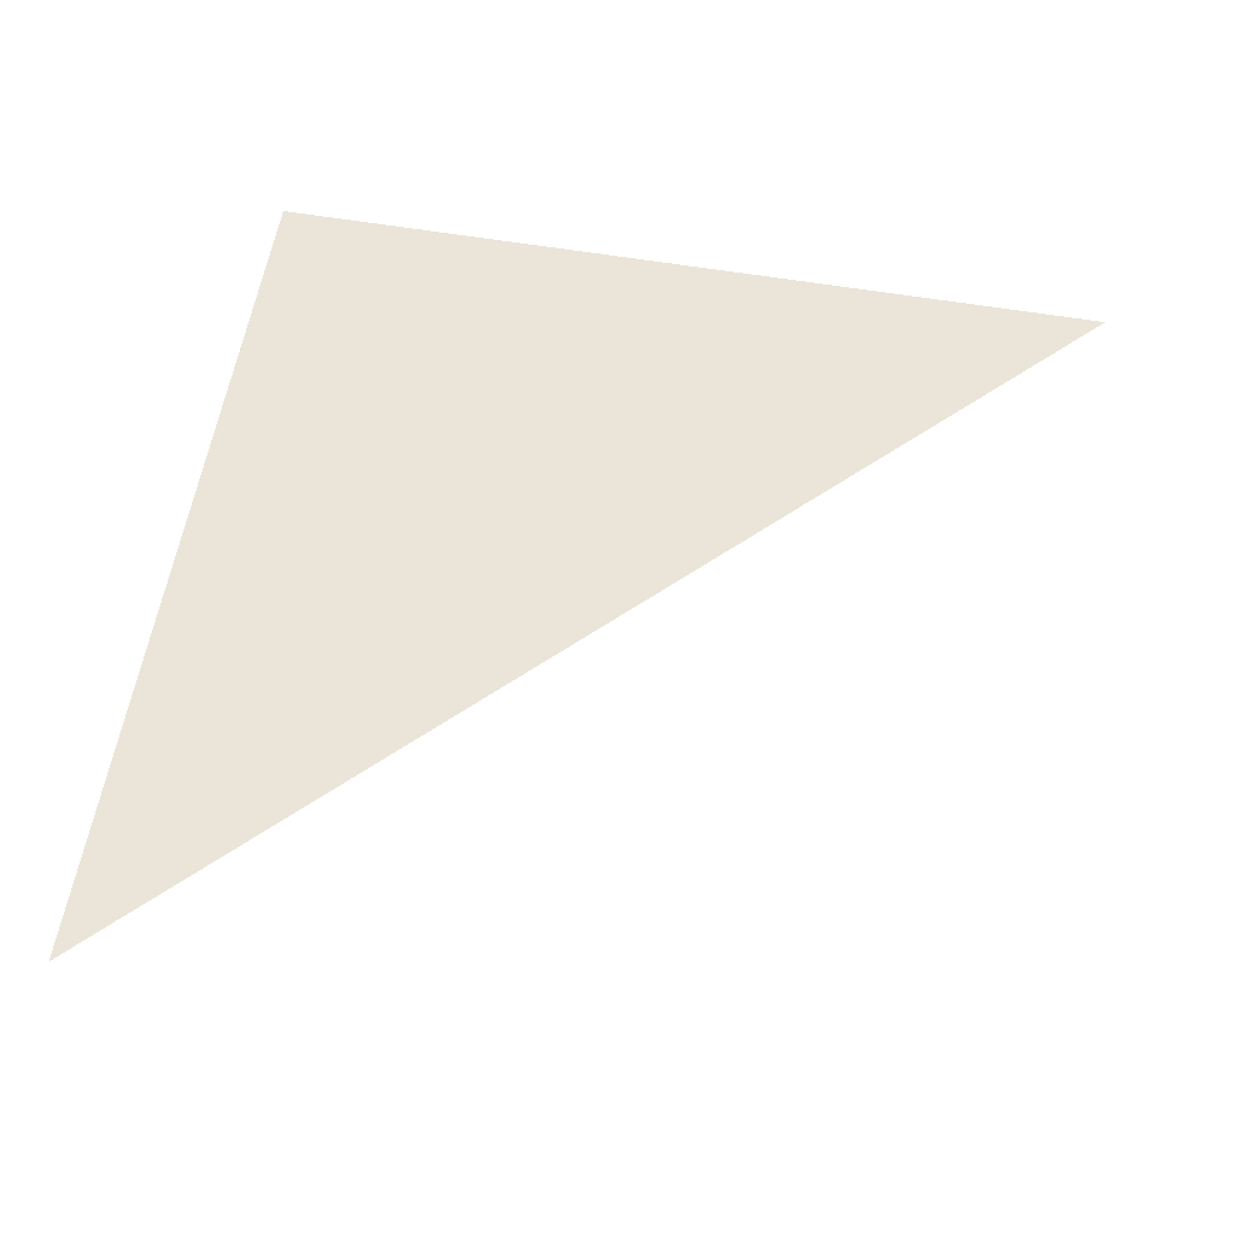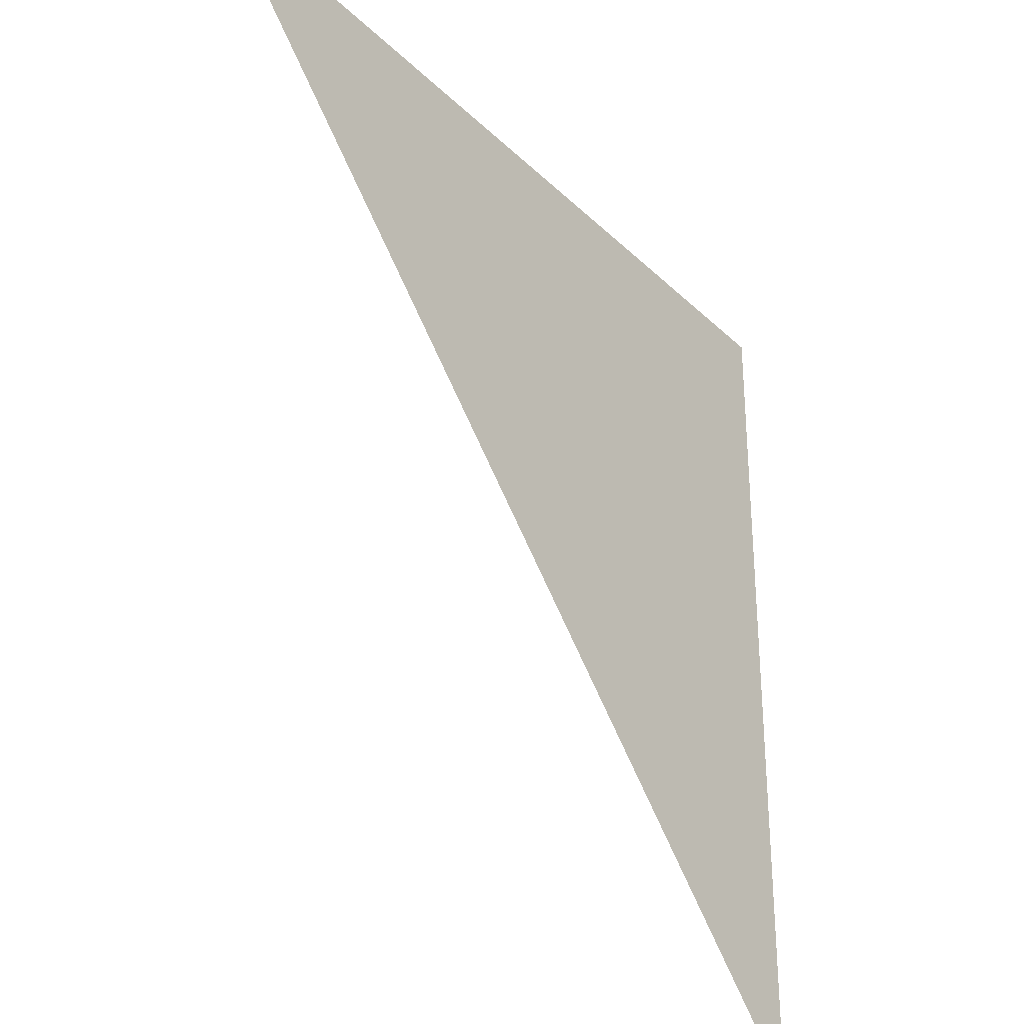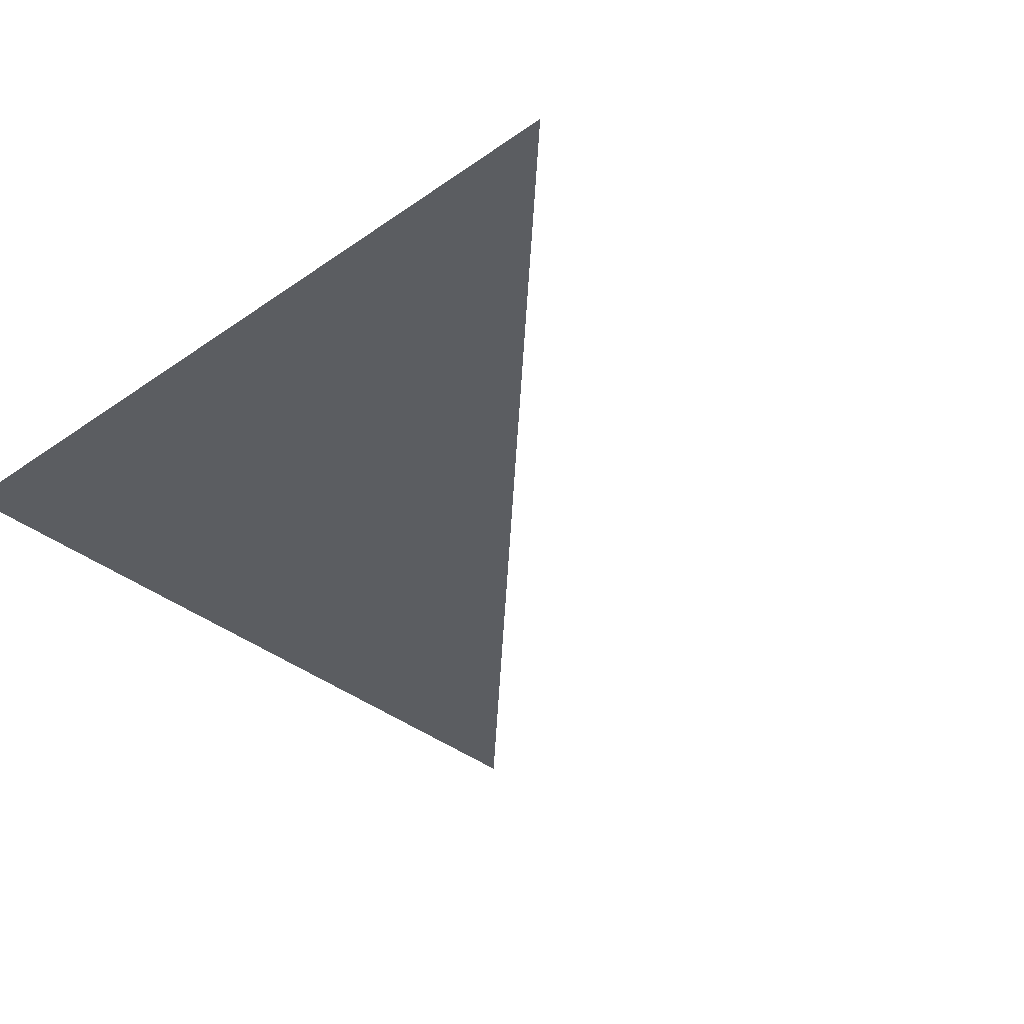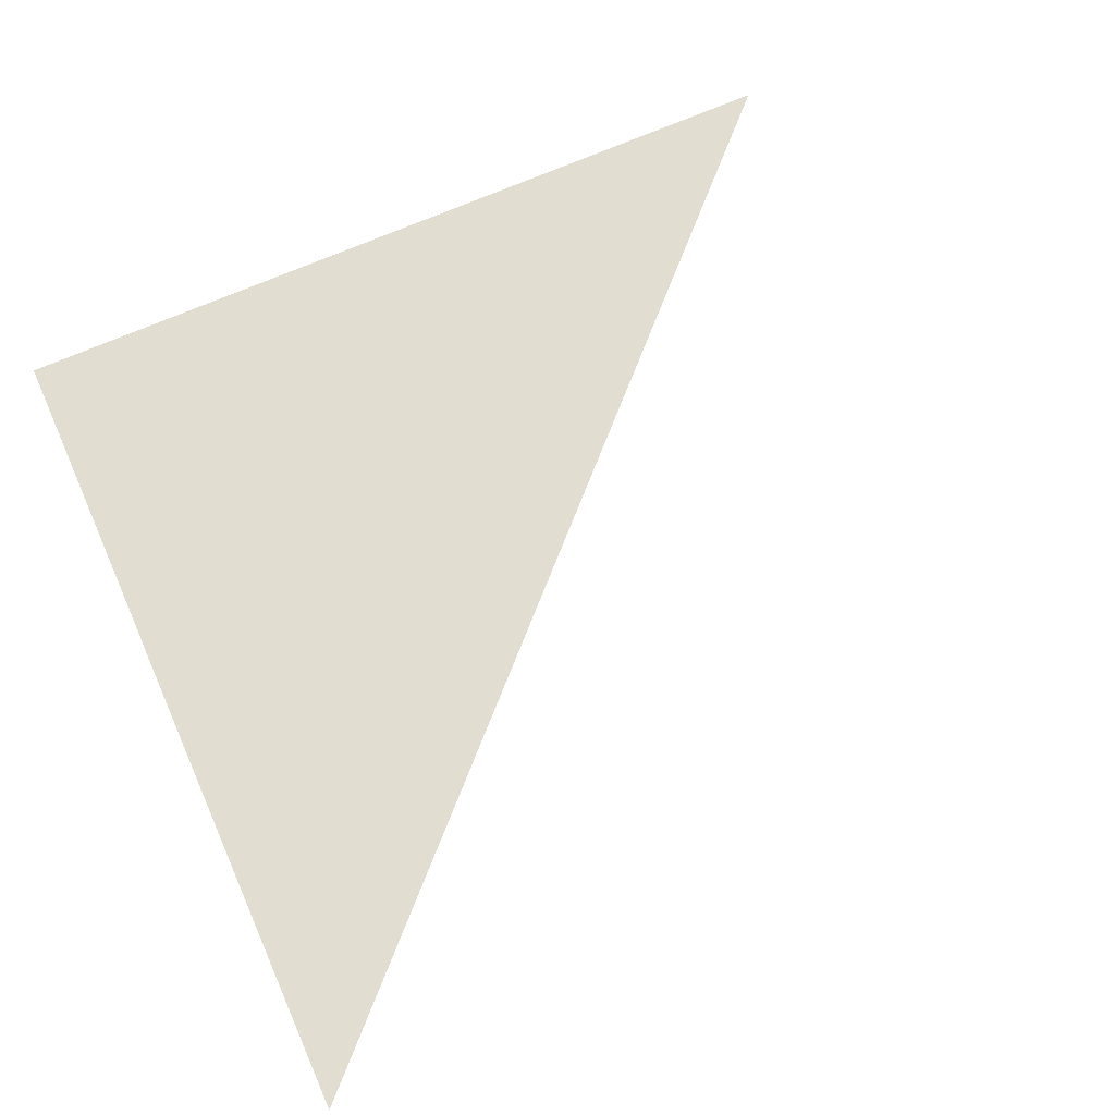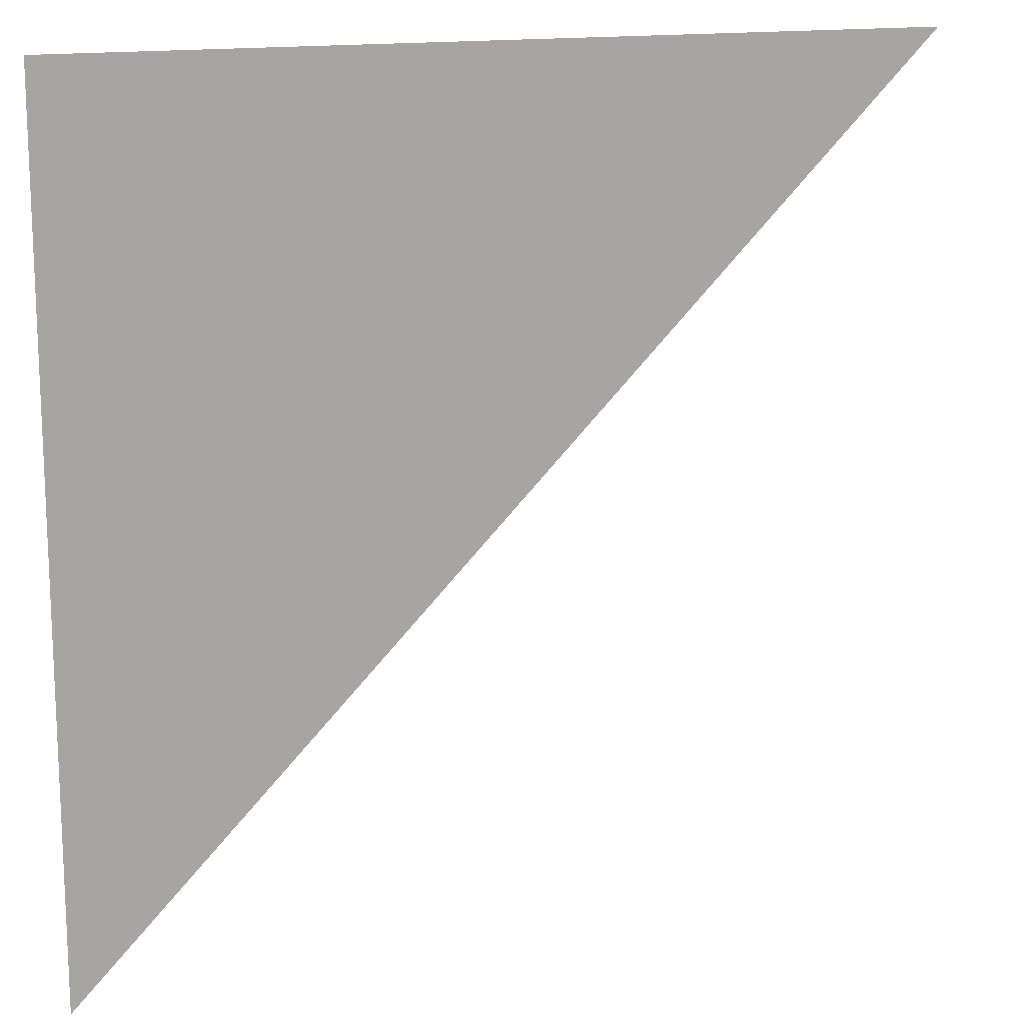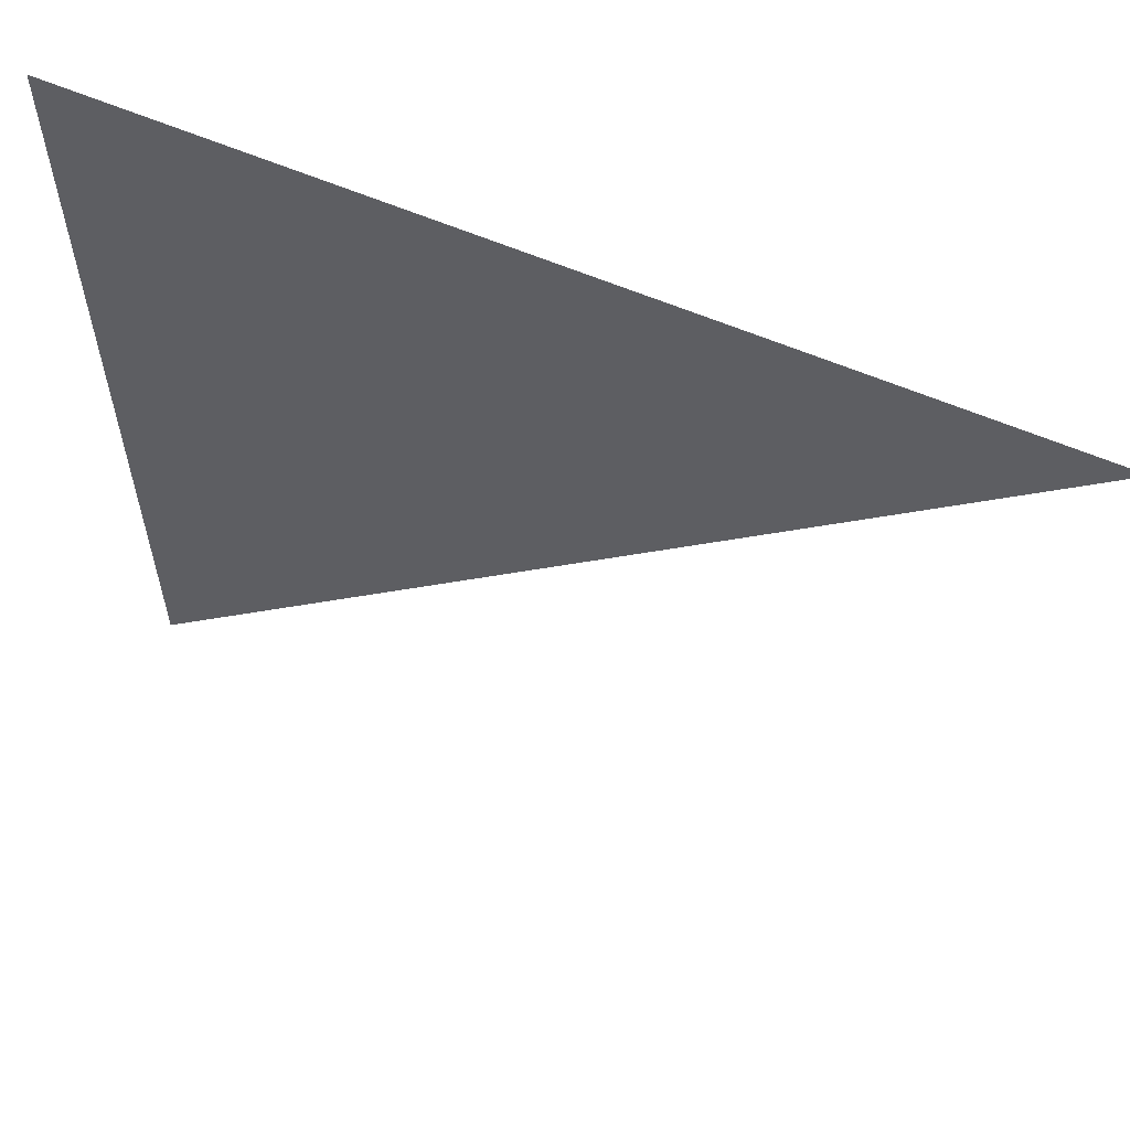
<metadata>
{"format":"obj","ext":"obj","renderer":"f3d","projection":"perspective","resolution":1024,"background":"white","views":[{"elev":59.1,"azim":-170.2,"up":"+Y"},{"elev":-31.7,"azim":-53.0,"up":"+Z"},{"elev":-35.7,"azim":132.6,"up":"+Y"},{"elev":68.4,"azim":156.0,"up":"+Y"},{"elev":15.0,"azim":158.6,"up":"+Z"},{"elev":60.8,"azim":-156.5,"up":"+Z"}]}
</metadata>
<code>
v  1.284  0  1.284
v  0.8009  0  1.457
v  1.457  0  1.457
v  1.457  0  0.8009
f 1 3 2
f 1 4 3
f 1 2 4
f 2 3 4

</code>
